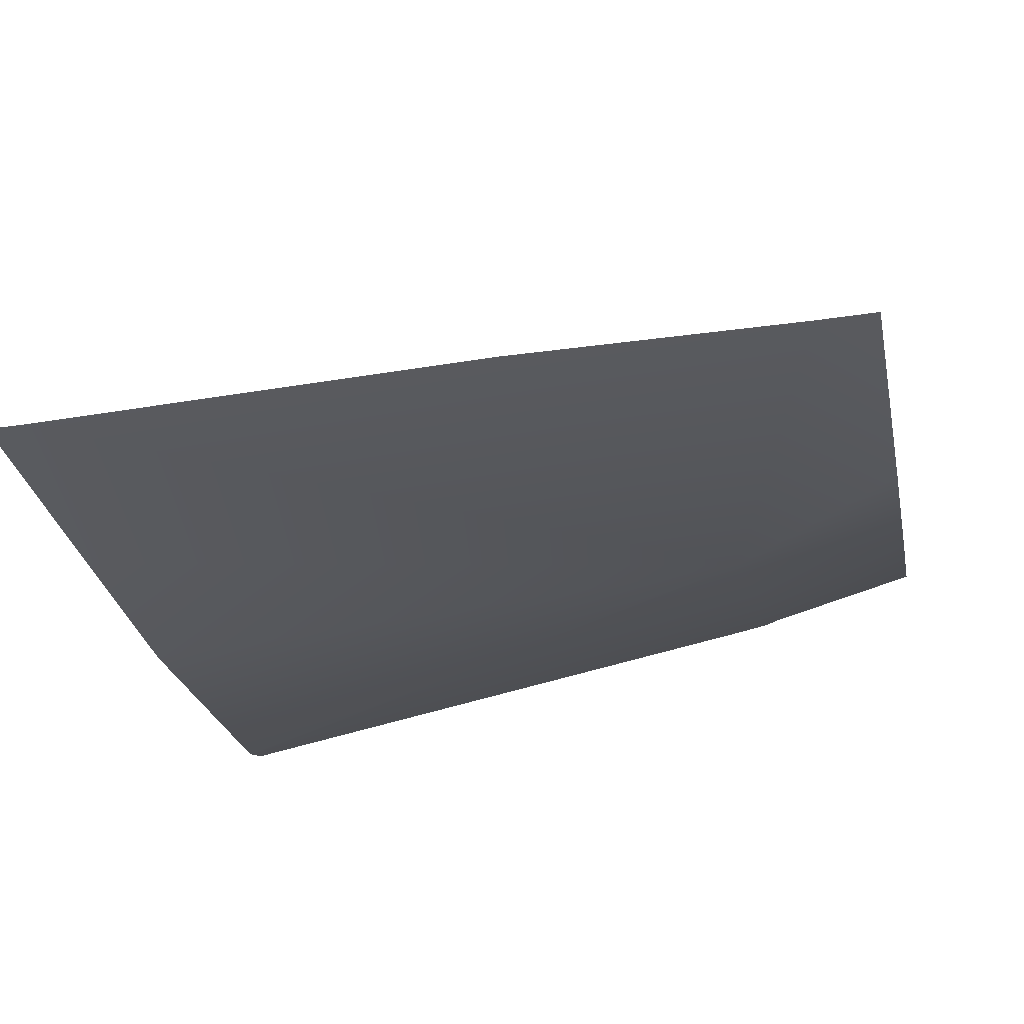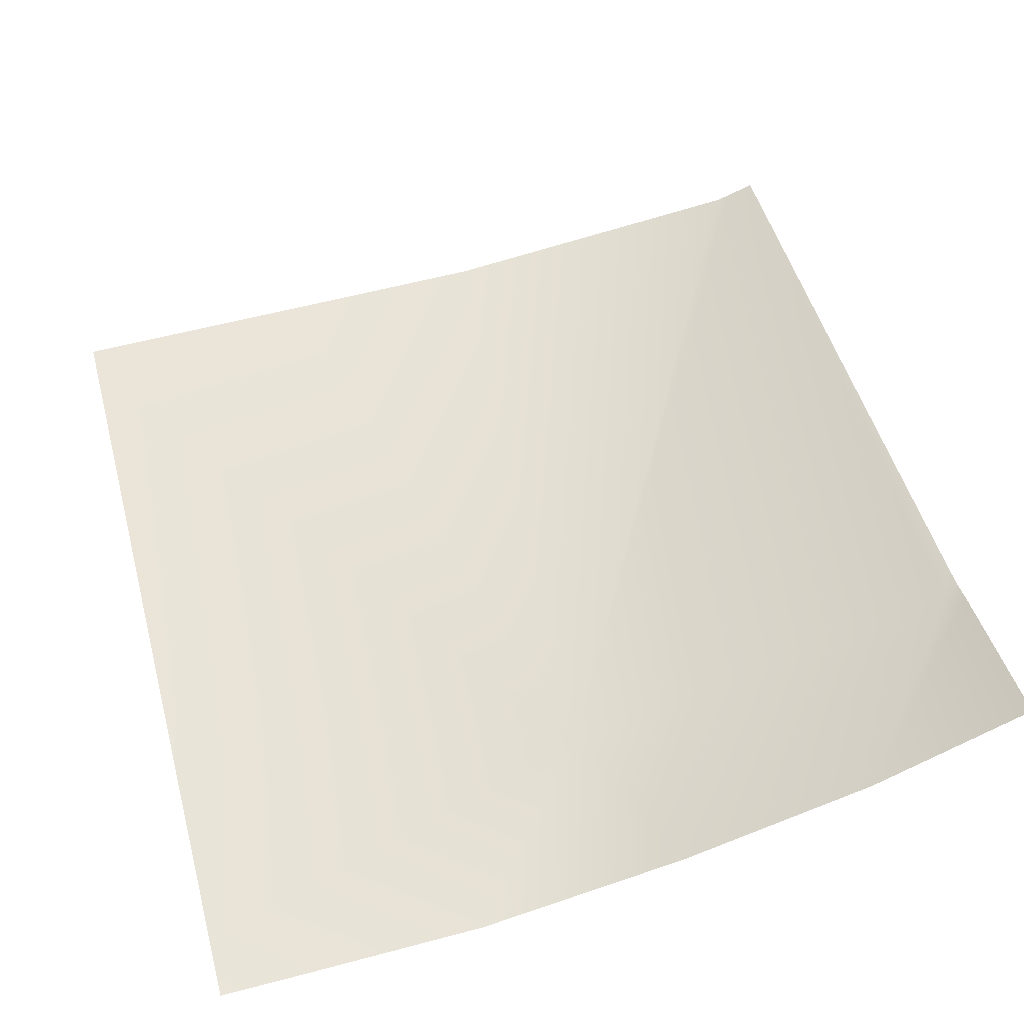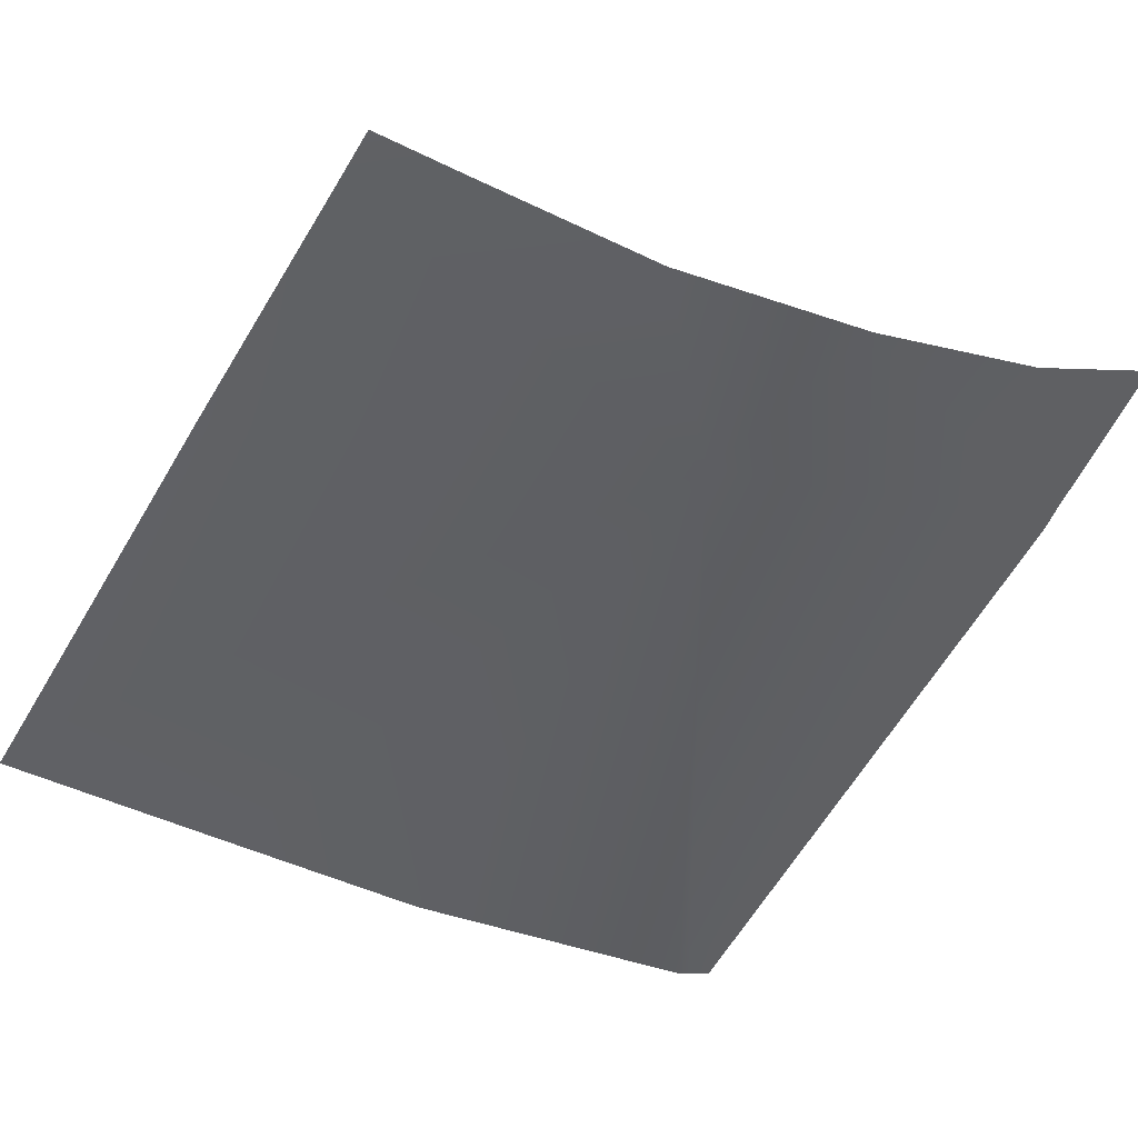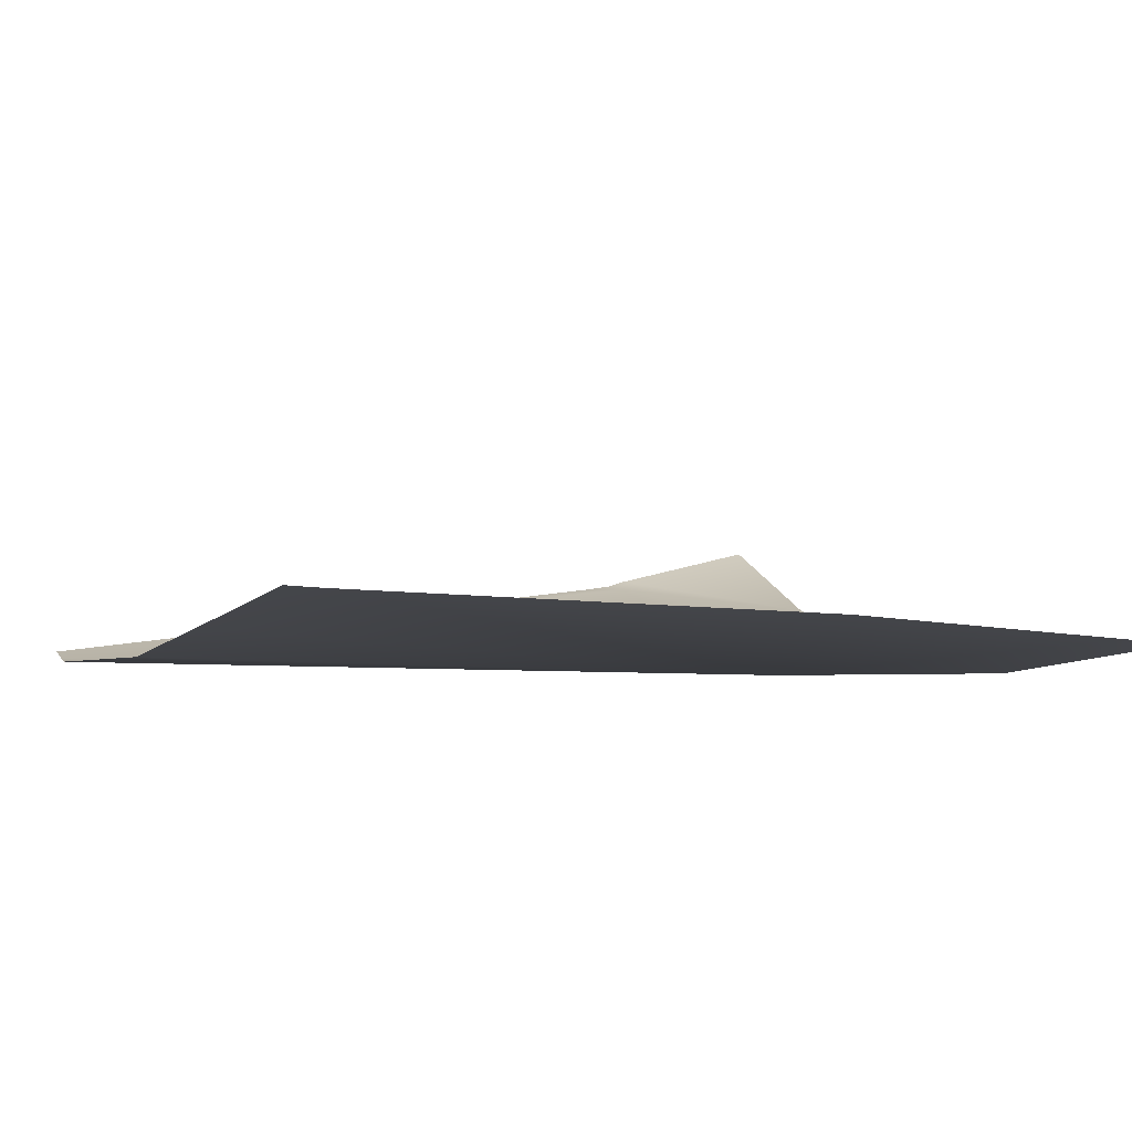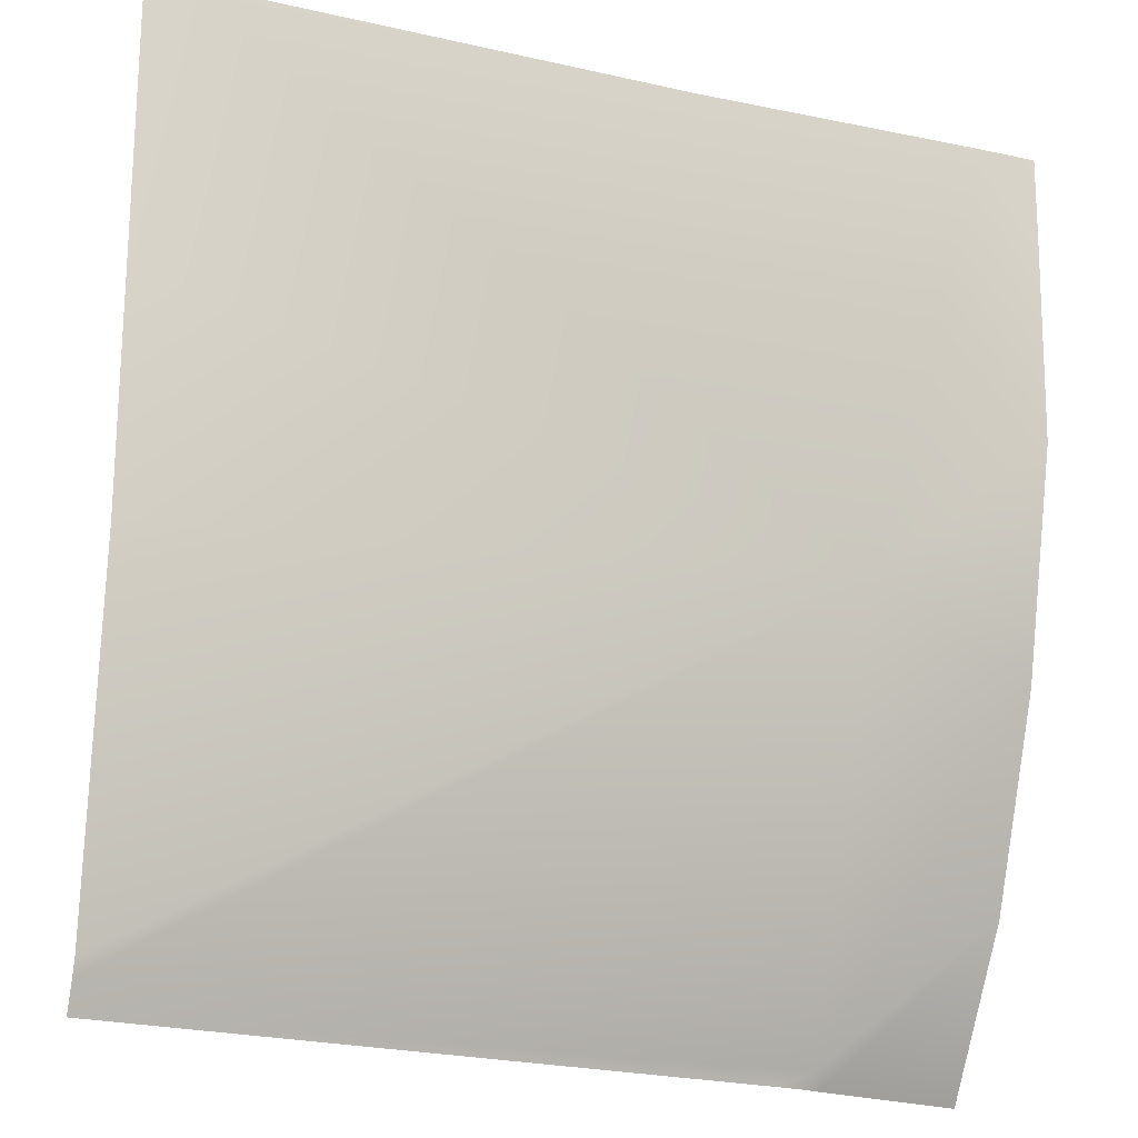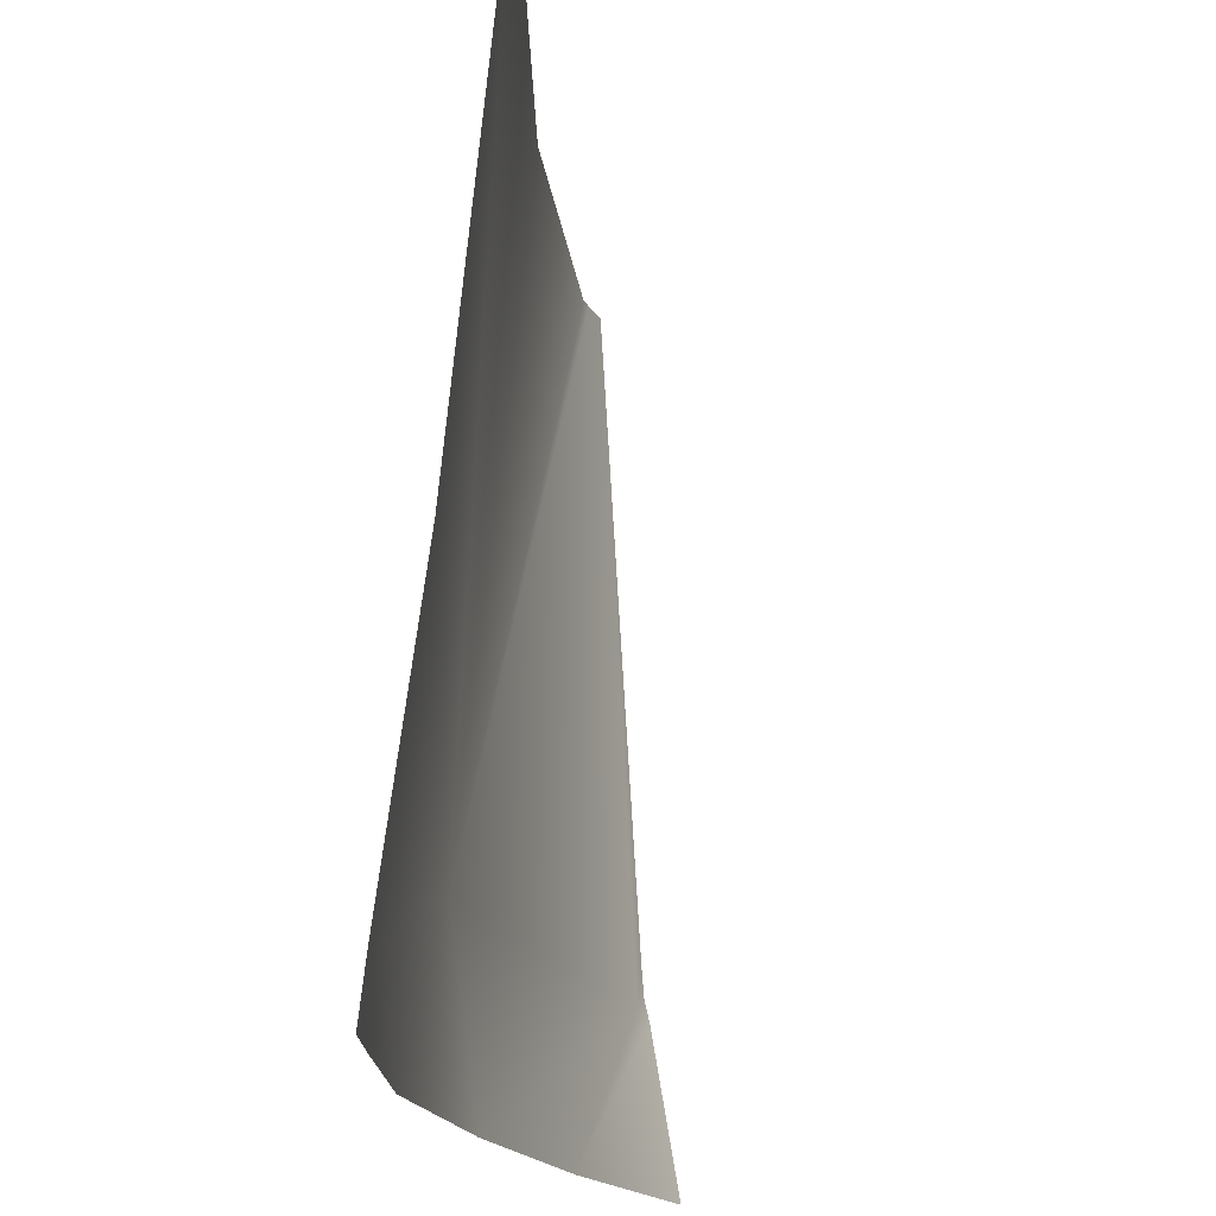
<metadata>
{"format":"obj","ext":"obj","renderer":"f3d","projection":"perspective","resolution":1024,"background":"white","views":[{"elev":-32.6,"azim":-168.1,"up":"+Z"},{"elev":58.8,"azim":-104.8,"up":"+Z"},{"elev":-47.8,"azim":-119.4,"up":"+Z"},{"elev":-10.2,"azim":156.2,"up":"+Z"},{"elev":-19.1,"azim":157.7,"up":"+Y"},{"elev":73.1,"azim":-83.4,"up":"+Y"}]}
</metadata>
<code>
g terrainMesh.036
v -24.31 10 -7.935
v -25 10 -7.933
v -25 9.043 -7.92
v -25 6.69 -7.86
v -22.9 4.94 -7.783
v -20.92 10 -7.884
v -25 4.134 -7.262
v -22.99 0.1833 -5.964
v -15.42 10 -7.993
v -25 1.817 -6.38
v -15 6.968 -7.964
v -15 10 -7.994
v -15 4.407 -7.933
v -15 0.4854 -7.492
v -15 0.3309 -7.433
v -15 0 -7.299
v -22.54 0 -5.969
v -22.87 0 -5.903
v -23.11 0 -5.818
v -25 0 -5.272
g terrainMesh.036_0
f 3 2 1
f 4 3 1
f 5 4 1
f 1 6 5
f 5 7 4
f 7 5 8
f 5 6 9
f 10 7 8
f 5 9 11
f 12 11 9
f 11 13 5
f 5 13 14
f 14 15 5
f 15 8 5
f 15 16 8
f 16 17 8
f 18 8 17
f 8 18 19
f 8 19 10
f 19 20 10

</code>
